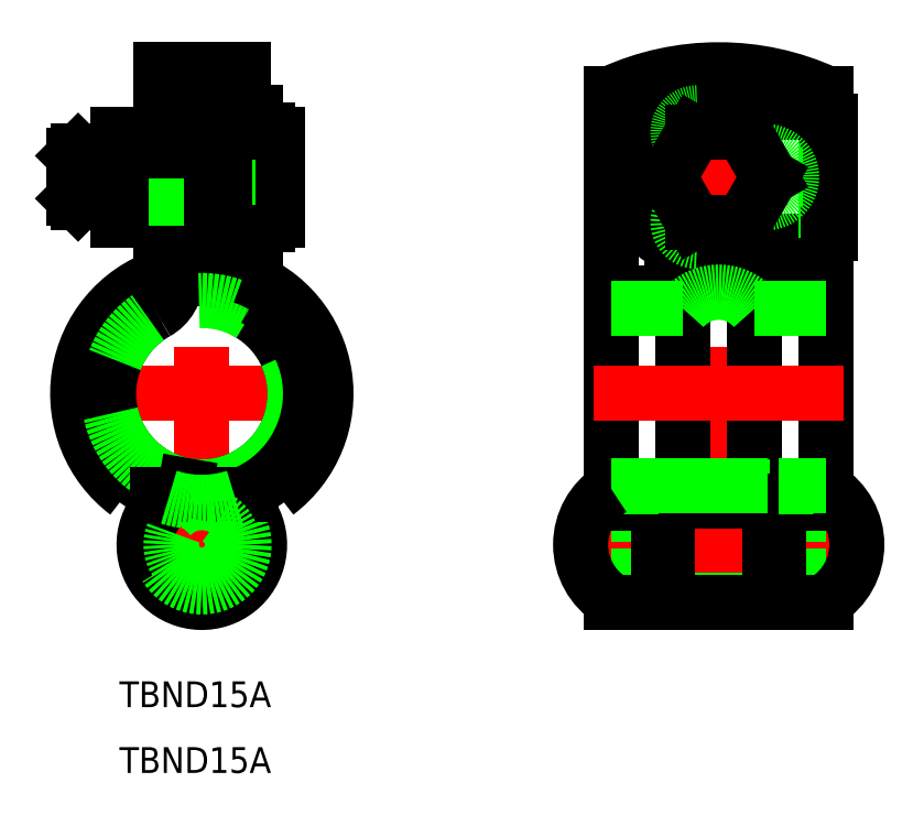
<metadata>
{"format":"dxf","ext":"dxf","renderer":"ezdxf+matplotlib","layout":"modelspace","background":"white","min_lineweight":24,"dpi":150}
</metadata>
<code>
0
SECTION
2
ENTITIES
0
LINE
8
CENTER
10
60.16
20
-26.3
30
0
11
60.16
21
39.7
31
0
0
LINE
8
CENTER
10
2.54e-13
20
-26.3
30
0
11
2.54e-13
21
39.7
31
0
0
LINE
8
CENTER
10
-16.91
20
25.2
30
0
11
10.8
21
25.2
31
0
0
LINE
8
CENTER
10
8.723
20
-17.57
30
0
11
-8.723
21
-17.57
31
0
0
LINE
8
0
10
1.258
20
-12.81
30
0
11
4.387
21
-12.81
31
0
0
LINE
8
0
10
4.387
20
-12.81
30
0
11
4.748
21
-12.81
31
0
0
LINE
8
0
10
1.4
20
22.2
30
0
11
1.4
21
17.7
31
0
0
LINE
8
0
10
1.1
20
22.2
30
0
11
1.1
21
17.7
31
0
0
LINE
8
0
10
4.8
20
13.39
30
0
11
4.8
21
37.7
31
0
0
LINE
8
0
10
3
20
13.39
30
0
11
3
21
37.7
31
0
0
LINE
8
0
10
5.9
20
32.7
30
0
11
5.9
21
17.7
31
0
0
LINE
8
0
10
6.2
20
32.7
30
0
11
6.2
21
17.7
31
0
0
LINE
8
0
10
-4.8
20
13.39
30
0
11
-4.8
21
37.7
31
0
0
LINE
8
0
10
-3
20
13.39
30
0
11
-3
21
37.7
31
0
0
LINE
8
0
10
1.4
20
17.7
30
0
11
1.1
21
17.7
31
0
0
LINE
8
0
10
6.2
20
17.7
30
0
11
5.9
21
17.7
31
0
0
LINE
8
0
10
-4.8
20
28.7
30
0
11
-3
21
28.7
31
0
0
LINE
8
0
10
-3
20
22.72
30
0
11
-9.8
21
22.72
31
0
0
LINE
8
0
10
-3
20
28.2
30
0
11
-9.8
21
28.2
31
0
0
LINE
8
0
10
-3
20
27.69
30
0
11
-9.8
21
27.69
31
0
0
LINE
8
0
10
-4.8
20
21.7
30
0
11
-3
21
21.7
31
0
0
LINE
8
0
10
-3
20
22.2
30
0
11
-9.8
21
22.2
31
0
0
LINE
8
0
10
-3
20
37.7
30
0
11
-4.8
21
37.7
31
0
0
LINE
8
0
10
-4.8
20
34.98
30
0
11
-3
21
34.98
31
0
0
ARC
8
0
10
-3.45
20
27.7
30
0
40
6.35
50
156.8
51
203.2
0
LINE
8
0
10
-9.8
20
30.2
30
0
11
-9.8
21
20.2
31
0
0
LINE
8
0
10
-9.8
20
22.72
30
0
11
-14.91
21
22.72
31
0
0
LINE
8
0
10
-9.8
20
27.69
30
0
11
-14.91
21
27.69
31
0
0
LINE
8
0
10
-9.8
20
28.2
30
0
11
-14.4
21
28.2
31
0
0
LINE
8
0
10
-9.8
20
22.2
30
0
11
-14.4
21
22.2
31
0
0
LINE
8
0
10
-14.4
20
28.2
30
0
11
-14.4
21
22.2
31
0
0
LINE
8
0
10
-14.4
20
22.2
30
0
11
-14.91
21
22.72
31
0
0
LINE
8
0
10
-14.4
20
28.2
30
0
11
-14.91
21
27.69
31
0
0
ARC
8
0
10
-3.45
20
22.7
30
0
40
6.35
50
156.8
51
203.2
0
LINE
8
0
10
-4.8
20
20.2
30
0
11
-9.8
21
20.2
31
0
0
LINE
8
0
10
-9.287
20
25.2
30
0
11
-4.8
21
25.2
31
0
0
LINE
8
0
10
-4.8
20
30.2
30
0
11
-9.8
21
30.2
31
0
0
ARC
8
0
10
2.45
20
27.7
30
0
40
6.35
50
336.8
51
23.18
0
LINE
8
0
10
8.8
20
20.2
30
0
11
8.8
21
30.2
31
0
0
LINE
8
0
10
1.1
20
32.7
30
0
11
1.1
21
28.2
31
0
0
LINE
8
0
10
1.4
20
32.7
30
0
11
1.4
21
28.2
31
0
0
LINE
8
0
10
5.9
20
25.2
30
0
11
4.8
21
25.2
31
0
0
LINE
8
0
10
4.8
20
20.2
30
0
11
5.9
21
20.2
31
0
0
LINE
8
0
10
5.9
20
18.7
30
0
11
4.8
21
18.7
31
0
0
LINE
8
0
10
1.1
20
28.2
30
0
11
1.1
21
22.2
31
0
0
LINE
8
0
10
1.4
20
28.2
30
0
11
1.4
21
22.2
31
0
0
LINE
8
0
10
1.1
20
22.2
30
0
11
-3
21
22.2
31
0
0
LINE
8
0
10
3
20
22.72
30
0
11
-3
21
22.72
31
0
0
LINE
8
0
10
3
20
22.2
30
0
11
1.4
21
22.2
31
0
0
LINE
8
0
10
4.8
20
22.72
30
0
11
3
21
22.72
31
0
0
LINE
8
0
10
1.4
20
18.7
30
0
11
1.1
21
18.7
31
0
0
LINE
8
0
10
4.8
20
22.2
30
0
11
3
21
22.2
31
0
0
LINE
8
0
10
4.8
20
21.7
30
0
11
3
21
21.7
31
0
0
LINE
8
0
10
4.8
20
18.7
30
0
11
3
21
18.7
31
0
0
LINE
8
0
10
3
20
18.7
30
0
11
1.4
21
18.7
31
0
0
LINE
8
0
10
3
20
27.69
30
0
11
-3
21
27.69
31
0
0
LINE
8
0
10
1.1
20
28.2
30
0
11
-3
21
28.2
31
0
0
LINE
8
0
10
3
20
28.2
30
0
11
1.4
21
28.2
31
0
0
LINE
8
0
10
4.8
20
28.2
30
0
11
3
21
28.2
31
0
0
LINE
8
0
10
4.8
20
27.69
30
0
11
3
21
27.69
31
0
0
LINE
8
0
10
4.8
20
28.7
30
0
11
3
21
28.7
31
0
0
ARC
8
0
10
2.45
20
22.7
30
0
40
6.35
50
336.8
51
23.18
0
LINE
8
0
10
6.2
20
20.2
30
0
11
8.8
21
20.2
31
0
0
LINE
8
0
10
6.2
20
19.95
30
0
11
5.9
21
19.95
31
0
0
ARC
8
0
10
6.35
20
19.5
30
0
40
0.45
50
109.5
51
180
0
LINE
8
0
10
6.2
20
18.7
30
0
11
5.9
21
18.7
31
0
0
LINE
8
0
10
5.9
20
20.2
30
0
11
6.2
21
20.2
31
0
0
LINE
8
0
10
7.7
20
19.65
30
0
11
7.7
21
19.95
31
0
0
ARC
8
0
10
6.35
20
19.5
30
0
40
0.15
50
90
51
180
0
ARC
8
0
10
6.35
20
19.5
30
0
40
0.45
50
90
51
109.5
0
LINE
8
0
10
7.7
20
19.95
30
0
11
6.35
21
19.95
31
0
0
LINE
8
0
10
7.7
20
19.65
30
0
11
6.35
21
19.65
31
0
0
LINE
8
0
10
8.287
20
25.2
30
0
11
6.2
21
25.2
31
0
0
LINE
8
0
10
6.2
20
25.2
30
0
11
5.9
21
25.2
31
0
0
LINE
8
0
10
6.2
20
25.2
30
0
11
5.9
21
25.2
31
0
0
LINE
8
0
10
4.8
20
30.2
30
0
11
5.9
21
30.2
31
0
0
LINE
8
0
10
5.9
20
31.7
30
0
11
4.8
21
31.7
31
0
0
LINE
8
0
10
1.4
20
31.7
30
0
11
1.1
21
31.7
31
0
0
LINE
8
0
10
4.8
20
31.7
30
0
11
3
21
31.7
31
0
0
LINE
8
0
10
1.4
20
32.7
30
0
11
1.1
21
32.7
31
0
0
LINE
8
0
10
3
20
31.7
30
0
11
1.4
21
31.7
31
0
0
LINE
8
0
10
3
20
34.98
30
0
11
4.8
21
34.98
31
0
0
LINE
8
0
10
4.8
20
37.7
30
0
11
3
21
37.7
31
0
0
LINE
8
0
10
6.2
20
30.2
30
0
11
8.8
21
30.2
31
0
0
LINE
8
0
10
6.2
20
30.45
30
0
11
5.9
21
30.45
31
0
0
ARC
8
0
10
6.35
20
30.9
30
0
40
0.45
50
180
51
250.5
0
LINE
8
0
10
6.2
20
31.7
30
0
11
5.9
21
31.7
31
0
0
LINE
8
0
10
5.9
20
30.2
30
0
11
6.2
21
30.2
31
0
0
LINE
8
0
10
7.7
20
30.45
30
0
11
7.7
21
30.75
31
0
0
ARC
8
0
10
6.35
20
30.9
30
0
40
0.15
50
180
51
270
0
ARC
8
0
10
6.35
20
30.9
30
0
40
0.45
50
250.5
51
270
0
LINE
8
0
10
6.2
20
32.7
30
0
11
5.9
21
32.7
31
0
0
LINE
8
0
10
7.7
20
30.75
30
0
11
6.35
21
30.75
31
0
0
LINE
8
0
10
7.7
20
30.45
30
0
11
6.35
21
30.45
31
0
0
LINE
8
0
10
64.33
20
-11.54
30
0
11
64.33
21
11.7
31
0
0
LINE
8
0
10
72.66
20
-24.3
30
0
11
72.66
21
18.1
31
0
0
LINE
8
0
10
55.99
20
-11.54
30
0
11
55.99
21
11.7
31
0
0
LINE
8
0
10
47.66
20
-24.3
30
0
11
47.66
21
34.98
31
0
0
LINE
8
0
10
54.16
20
-13.98
30
0
11
66.16
21
-13.98
31
0
0
LINE
8
0
10
54.16
20
-21.17
30
0
11
66.16
21
-21.17
31
0
0
LINE
8
0
10
54.16
20
-22.5
30
0
11
66.16
21
-22.5
31
0
0
LINE
8
0
10
54.16
20
-12.65
30
0
11
66.16
21
-12.65
31
0
0
LINE
8
0
10
54.16
20
-10.85
30
0
11
66.16
21
-10.85
31
0
0
LINE
8
0
10
54.16
20
-12.81
30
0
11
66.16
21
-12.81
31
0
0
LINE
8
CENTER
10
42.21
20
-17.57
30
0
11
78.12
21
-17.57
31
0
0
LINE
8
CENTER
10
45.66
20
1.8e-15
30
0
11
74.66
21
1.8e-15
31
0
0
ARC
8
0
10
60.16
20
24.88
30
0
40
36.66
50
263.5
51
276.5
0
LINE
8
0
10
53.16
20
-12.46
30
0
11
67.16
21
-12.46
31
0
0
LINE
8
0
10
53.16
20
-12.46
30
0
11
53.16
21
-10.69
31
0
0
LINE
8
0
10
54.16
20
-12.46
30
0
11
54.16
21
-10.69
31
0
0
LINE
8
0
10
53.16
20
-13.98
30
0
11
47.66
21
-13.98
31
0
0
LINE
8
0
10
53.16
20
-21.17
30
0
11
47.66
21
-21.17
31
0
0
LINE
8
0
10
47.66
20
-12.65
30
0
11
53.16
21
-12.65
31
0
0
LINE
8
0
10
47.66
20
-22.5
30
0
11
53.16
21
-22.5
31
0
0
LINE
8
0
10
47.66
20
-12.46
30
0
11
53.16
21
-12.46
31
0
0
LINE
8
0
10
47.66
20
-12.81
30
0
11
53.16
21
-12.81
31
0
0
LINE
8
0
10
53.16
20
-24.3
30
0
11
53.16
21
-12.46
31
0
0
LINE
8
0
10
54.16
20
-24.3
30
0
11
54.16
21
-12.46
31
0
0
LINE
8
0
10
54.16
20
-13.98
30
0
11
53.16
21
-13.98
31
0
0
LINE
8
0
10
54.16
20
-21.17
30
0
11
53.16
21
-21.17
31
0
0
LINE
8
0
10
47.66
20
-10.85
30
0
11
53.16
21
-10.85
31
0
0
LINE
8
0
10
47.66
20
-10.69
30
0
11
53.16
21
-10.69
31
0
0
LINE
8
0
10
67.16
20
-12.46
30
0
11
67.16
21
-10.69
31
0
0
LINE
8
0
10
66.16
20
-12.46
30
0
11
66.16
21
-10.69
31
0
0
LINE
8
0
10
67.16
20
-21.17
30
0
11
72.66
21
-21.17
31
0
0
LINE
8
0
10
67.16
20
-13.98
30
0
11
72.66
21
-13.98
31
0
0
LINE
8
0
10
67.16
20
-22.5
30
0
11
72.66
21
-22.5
31
0
0
LINE
8
0
10
67.16
20
-12.65
30
0
11
72.66
21
-12.65
31
0
0
LINE
8
0
10
67.16
20
-12.46
30
0
11
72.66
21
-12.46
31
0
0
LINE
8
0
10
72.66
20
-12.81
30
0
11
67.16
21
-12.81
31
0
0
LINE
8
0
10
67.16
20
-24.3
30
0
11
67.16
21
-12.46
31
0
0
LINE
8
0
10
66.16
20
-24.3
30
0
11
66.16
21
-12.46
31
0
0
LINE
8
0
10
66.16
20
-21.17
30
0
11
67.16
21
-21.17
31
0
0
LINE
8
0
10
66.16
20
-13.98
30
0
11
67.16
21
-13.98
31
0
0
LINE
8
0
10
67.16
20
-10.85
30
0
11
72.66
21
-10.85
31
0
0
CIRCLE
8
0
10
60.16
20
25.2
30
0
40
5
0
LINE
8
0
10
57.27
20
20.2
30
0
11
63.05
21
20.2
31
0
0
LINE
8
0
10
57.27
20
30.2
30
0
11
63.05
21
30.2
31
0
0
CIRCLE
8
0
10
60.16
20
25.2
30
0
40
2.458
0
CIRCLE
8
0
10
60.16
20
25.2
30
0
40
3
0
CIRCLE
8
0
10
60.16
20
25.2
30
0
40
3.5
0
LINE
8
0
10
57.66
20
28.2
30
0
11
65.66
21
28.2
31
0
0
LINE
8
0
10
57.66
20
22.2
30
0
11
65.66
21
22.2
31
0
0
LINE
8
CENTER
10
68.22
20
25.2
30
0
11
52.1
21
25.2
31
0
0
ARC
8
0
10
60.16
20
8.159
30
0
40
5.471
50
40.39
51
139.6
0
ARC
8
0
10
60.16
20
7.704
30
0
40
30
50
65.38
51
114.6
0
LINE
8
0
10
71.86
20
17.7
30
0
11
54.66
21
17.7
31
0
0
LINE
8
0
10
71.86
20
32.7
30
0
11
54.66
21
32.7
31
0
0
LINE
8
0
10
57.66
20
19.65
30
0
11
62.66
21
19.65
31
0
0
LINE
8
0
10
62.66
20
30.75
30
0
11
57.66
21
30.75
31
0
0
ARC
8
0
10
54.66
20
20.2
30
0
40
2.5
50
180
51
270
0
LINE
8
0
10
54.39
20
25.2
30
0
11
57.27
21
30.2
31
0
0
LINE
8
0
10
52.16
20
20.2
30
0
11
52.16
21
30.2
31
0
0
LINE
8
0
10
54.39
20
25.2
30
0
11
57.27
21
20.2
31
0
0
LINE
8
0
10
57.66
20
19.65
30
0
11
57.66
21
19.95
31
0
0
ARC
8
0
10
54.66
20
30.2
30
0
40
2.5
50
90
51
180
0
LINE
8
0
10
57.66
20
30.45
30
0
11
57.66
21
30.75
31
0
0
LINE
8
0
10
72.66
20
18.1
30
0
11
72.66
21
32.3
31
0
0
ARC
8
0
10
71.86
20
18.7
30
0
40
1
50
270
51
0
0
LINE
8
0
10
65.93
20
25.2
30
0
11
63.05
21
30.2
31
0
0
LINE
8
0
10
72.86
20
18.7
30
0
11
72.86
21
31.7
31
0
0
LINE
8
0
10
73.16
20
18.7
30
0
11
73.16
21
31.7
31
0
0
LINE
8
0
10
65.93
20
25.2
30
0
11
63.05
21
20.2
31
0
0
LINE
8
0
10
62.66
20
19.65
30
0
11
62.66
21
19.95
31
0
0
LINE
8
0
10
73.16
20
18.7
30
0
11
72.86
21
18.7
31
0
0
LINE
8
0
10
62.66
20
30.45
30
0
11
62.66
21
30.75
31
0
0
ARC
8
0
10
71.86
20
31.7
30
0
40
1
50
0
51
90
0
LINE
8
0
10
73.16
20
31.7
30
0
11
72.86
21
31.7
31
0
0
LINE
8
0
10
72.66
20
32.3
30
0
11
72.66
21
34.98
31
0
0
TEXT
8
0
10
-9.588
20
-44.14
30
0
40
3
1
TBND15A
0
TEXT
8
0
10
-9.588
20
-36.48
30
0
40
3
1
TBND15A
0
LINE
8
CENTER
10
16.45
20
0
30
0
11
-16.45
21
0
31
0
0
LINE
8
0
10
47.66
20
-24.3
30
0
11
53.16
21
-24.3
31
0
0
LINE
8
0
10
54.16
20
-24.3
30
0
11
66.16
21
-24.3
31
0
0
LINE
8
0
10
67.16
20
-24.3
30
0
11
72.66
21
-24.3
31
0
0
LINE
8
0
10
72.66
20
11.7
30
0
11
64.33
21
11.7
31
0
0
ARC
8
0
10
-5.041
20
16.4
30
0
40
28.18
50
262.5
51
269.6
0
LINE
8
0
10
55.99
20
11.7
30
0
11
47.66
21
11.7
31
0
0
ARC
8
0
10
51.73
20
-17.57
30
0
40
7.648
50
122.2
51
237.8
0
ARC
8
0
10
1.998e-13
20
1.8e-15
30
0
40
12.65
50
119.2
51
252.3
0
ARC
8
0
10
-7.5
20
13.39
30
0
40
2.7
50
299.2
51
0
0
ARC
8
0
10
7.5
20
13.39
30
0
40
2.7
50
180
51
240.8
0
ARC
8
0
10
2.007e-13
20
1.8e-15
30
0
40
10.85
50
119.2
51
60.75
0
ARC
8
0
10
-7.5
20
13.39
30
0
40
4.5
50
299.2
51
0
0
ARC
8
0
10
7.5
20
13.39
30
0
40
4.5
50
180
51
240.8
0
ARC
8
0
10
2.007e-13
20
1.8e-15
30
0
40
14.45
50
109.4
51
233
0
ARC
8
0
10
2.54e-13
20
-17.57
30
0
40
6.723
50
90
51
55.18
0
ARC
8
0
10
2.54e-13
20
-17.57
30
0
40
6.723
50
55.18
51
90
0
CIRCLE
8
0
10
2.54e-13
20
-17.57
30
0
40
6.473
0
CIRCLE
8
0
10
2.54e-13
20
-17.57
30
0
40
4.923
0
CIRCLE
8
0
10
2.007e-13
20
1.8e-15
30
0
40
10.85
0
LINE
8
0
10
-1.965
20
-11.14
30
0
11
-2.197
21
-12.46
31
0
0
LINE
8
0
10
-4.616
20
-11.78
30
0
11
-5.219
21
-11.78
31
0
0
LINE
8
0
10
-1.965
20
-11.14
30
0
11
-1.884
21
-10.69
31
0
0
ARC
8
0
10
-1.995e-13
20
1.8e-15
30
0
40
14.45
50
307
51
70.6
0
ARC
8
0
10
5.041
20
16.4
30
0
40
28.18
50
270.4
51
277.5
0
LINE
8
0
10
4.616
20
-11.78
30
0
11
5.219
21
-11.78
31
0
0
LINE
8
0
10
1.884
20
-10.69
30
0
11
2.197
21
-12.46
31
0
0
ARC
8
0
10
68.59
20
-17.57
30
0
40
7.648
50
302.2
51
57.82
0
ARC
8
0
10
1.998e-13
20
1.8e-15
30
0
40
12.65
50
287.7
51
60.75
0
ARC
8
0
10
0
20
0
30
0
40
12.65
50
252.3
51
287.7
0
CIRCLE
8
0
10
2.54e-13
20
-17.57
30
0
40
3.595
0
LINE
8
0
10
53.16
20
-10.69
30
0
11
67.16
21
-10.69
31
0
0
LINE
8
0
10
67.16
20
-10.69
30
0
11
72.66
21
-10.69
31
0
0
LINE
8
0
10
55.99
20
9.904
30
0
11
47.66
21
9.904
31
0
0
LINE
8
0
10
72.66
20
9.904
30
0
11
64.33
21
9.904
31
0
0
ARC
8
0
10
60.16
20
6.359
30
0
40
5.471
50
40.39
51
139.6
0
LINE
8
0
10
1.1
20
22.2
30
0
11
1.4
21
22.2
31
0
0
LINE
8
0
10
1.1
20
28.2
30
0
11
1.4
21
28.2
31
0
0
LINE
8
0
10
-14.91
20
22.72
30
0
11
-14.91
21
27.69
31
0
0
ARC
8
0
10
57.66
20
30.45
30
0
40
2.25
50
90
51
270
0
ARC
8
0
10
65.66
20
25.2
30
0
40
3
50
270
51
90
0
ARC
8
0
10
57.66
20
19.95
30
0
40
2.25
50
90
51
270
0
LINE
8
0
10
63.19
20
19.95
30
0
11
66.22
21
25.2
31
0
0
LINE
8
0
10
66.22
20
25.2
30
0
11
63.19
21
30.45
31
0
0
LINE
8
0
10
63.19
20
30.45
30
0
11
57.13
21
30.45
31
0
0
LINE
8
0
10
57.13
20
30.45
30
0
11
54.1
21
25.2
31
0
0
LINE
8
0
10
54.1
20
25.2
30
0
11
57.13
21
19.95
31
0
0
LINE
8
0
10
57.13
20
19.95
30
0
11
63.19
21
19.95
31
0
0
ENDSEC
0
EOF

</code>
